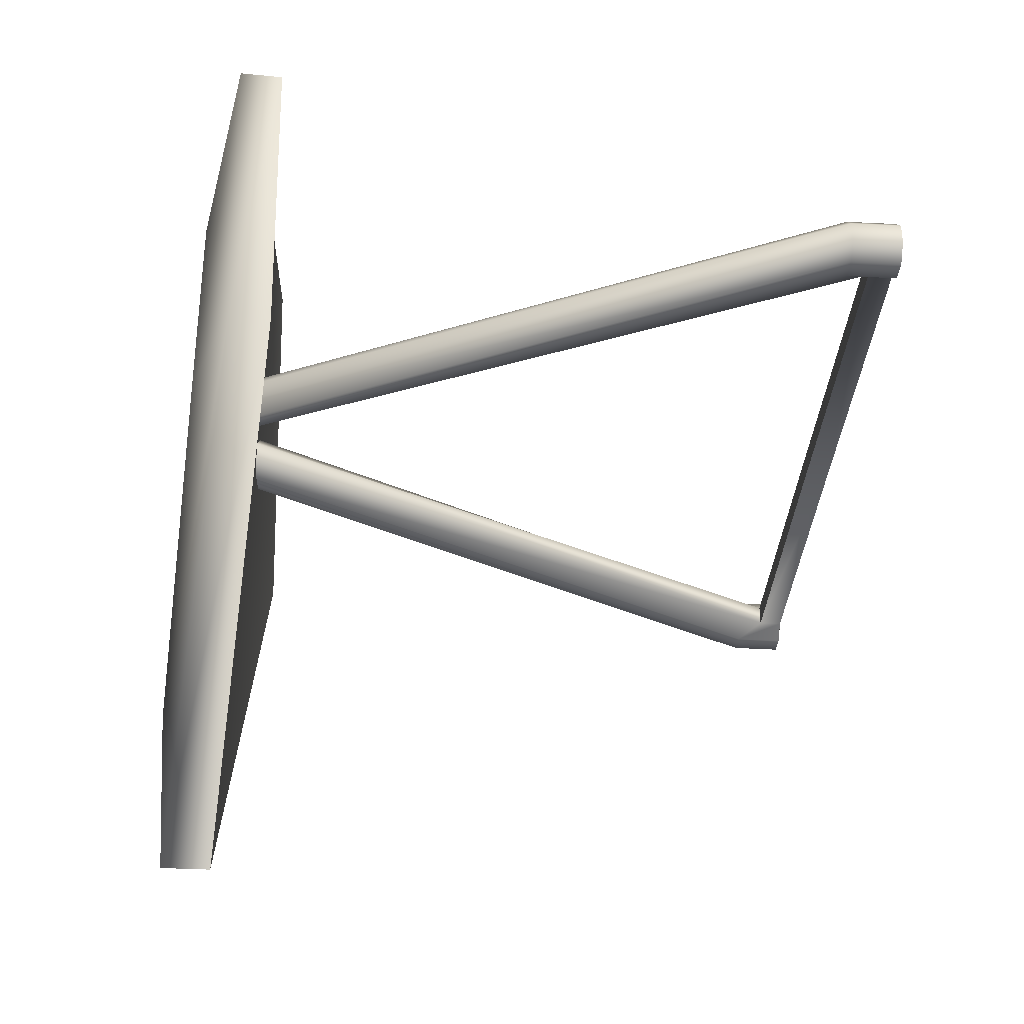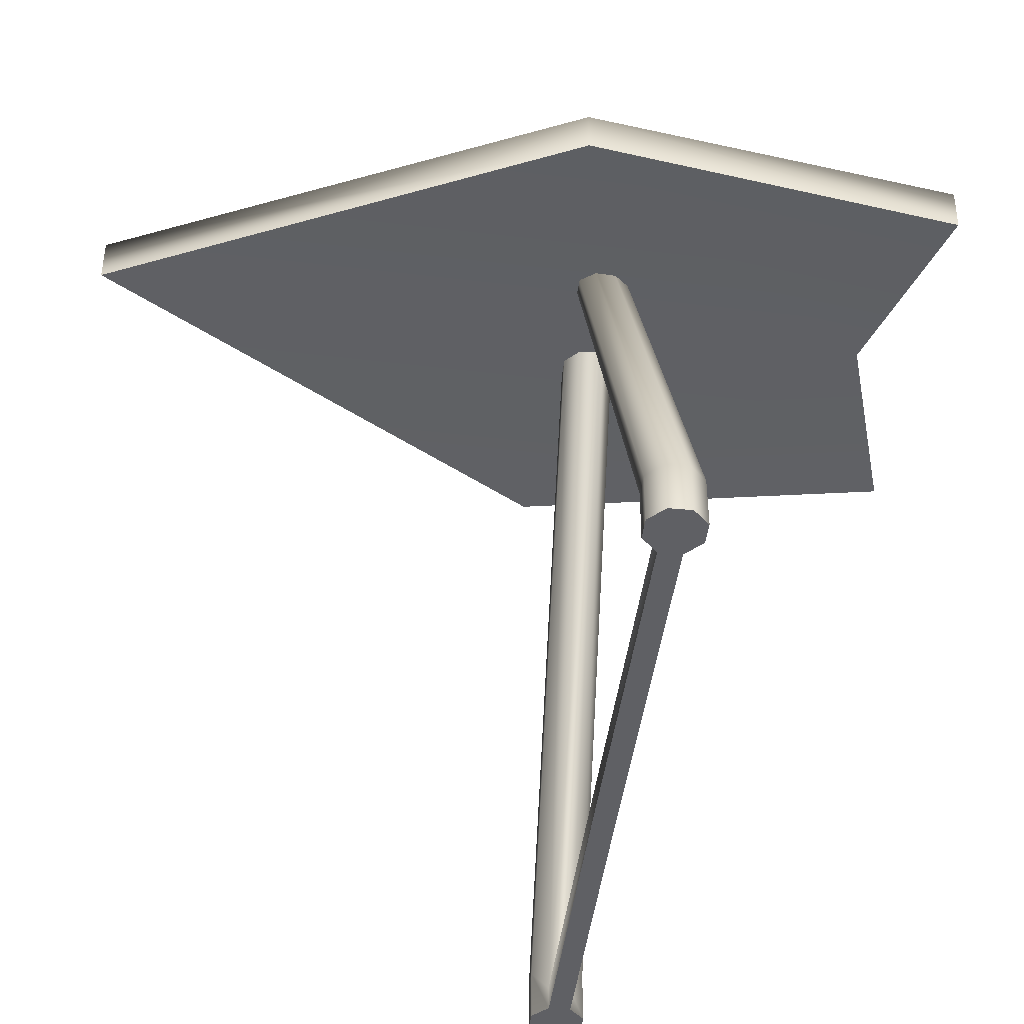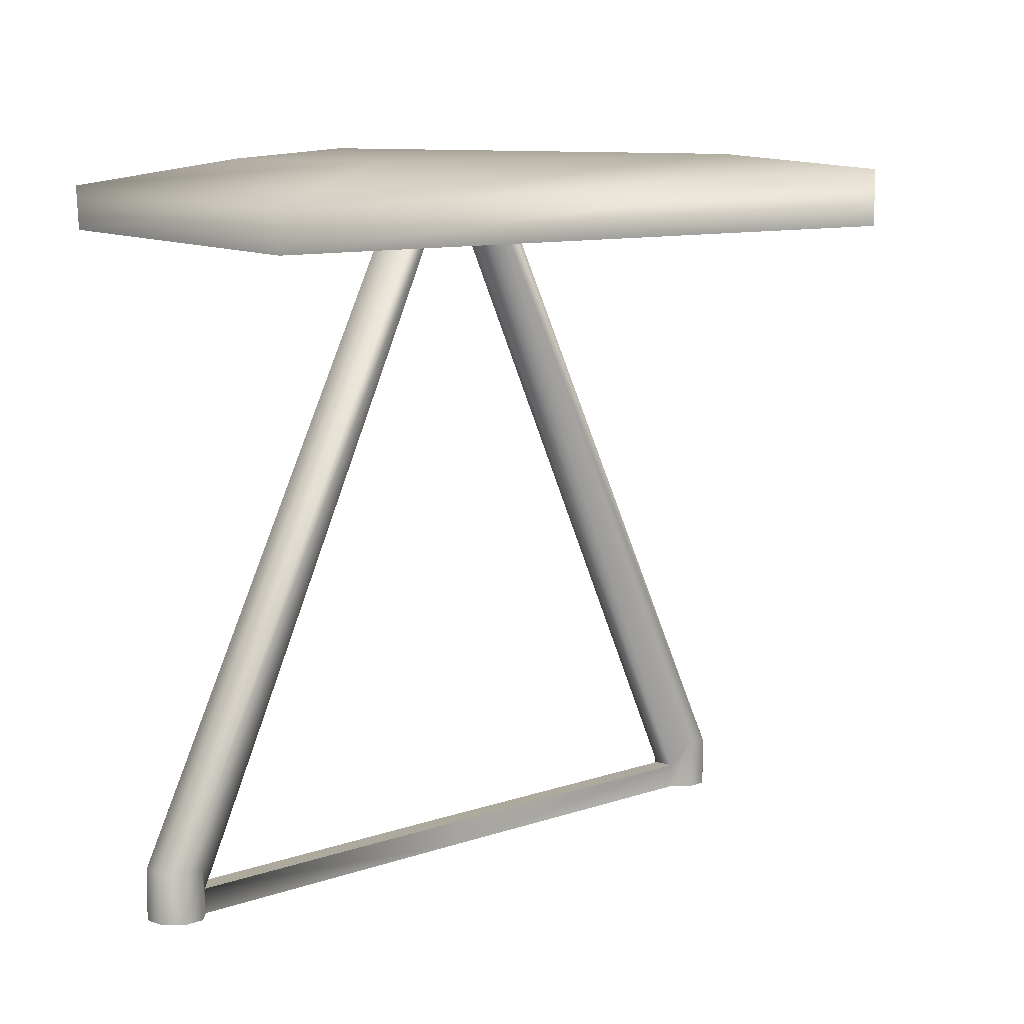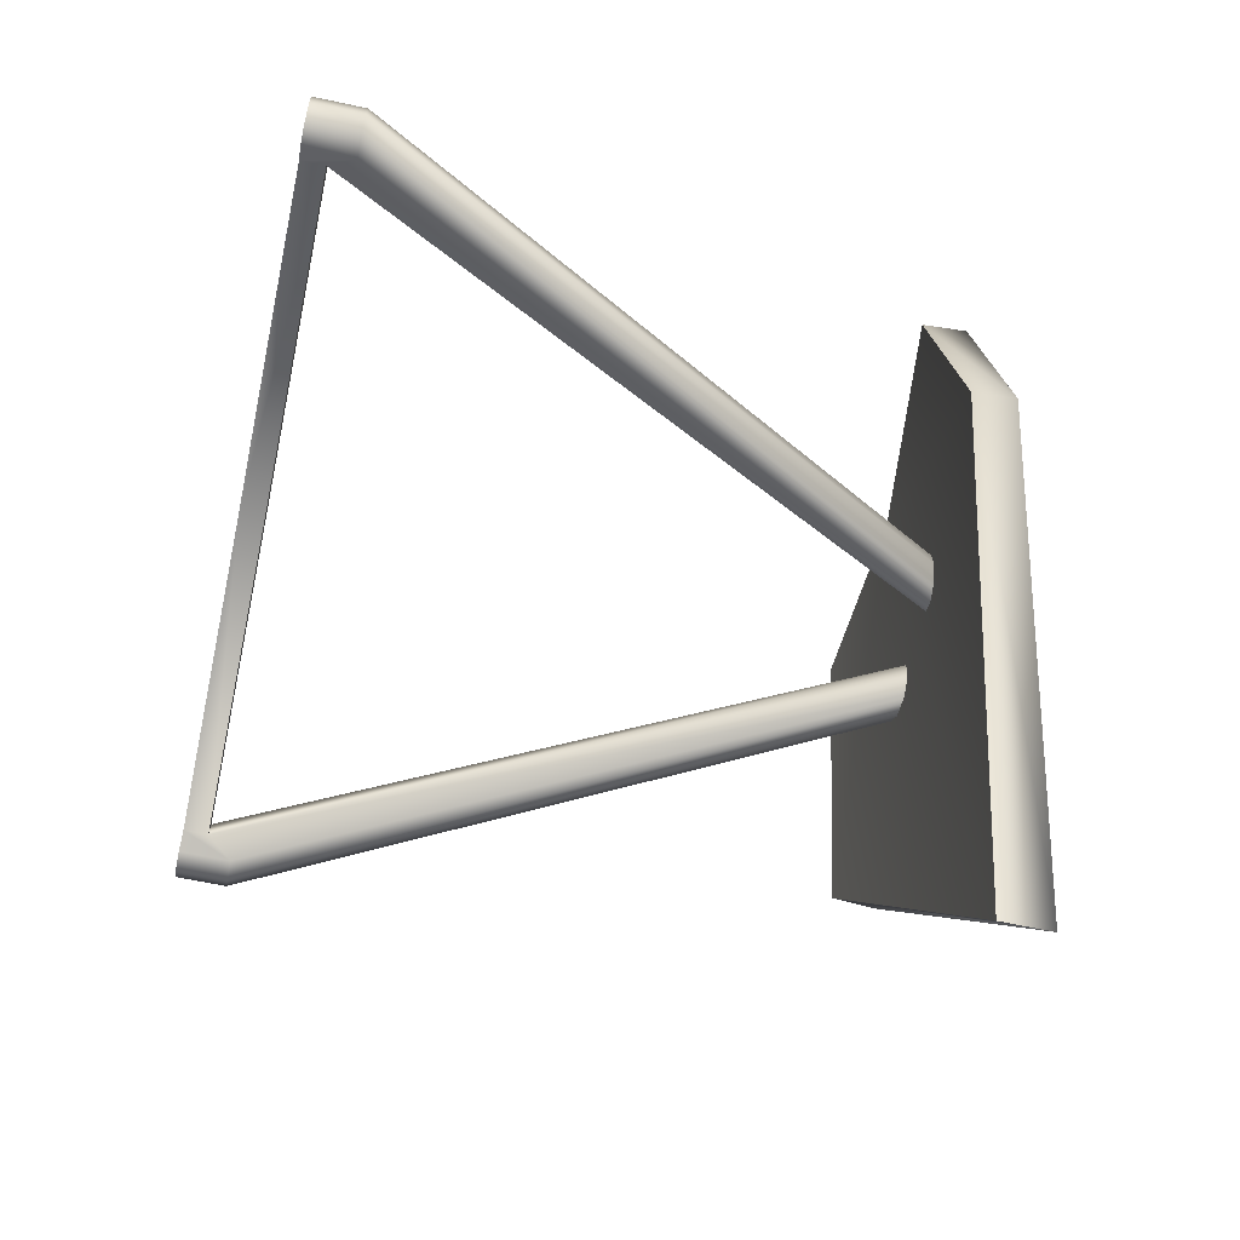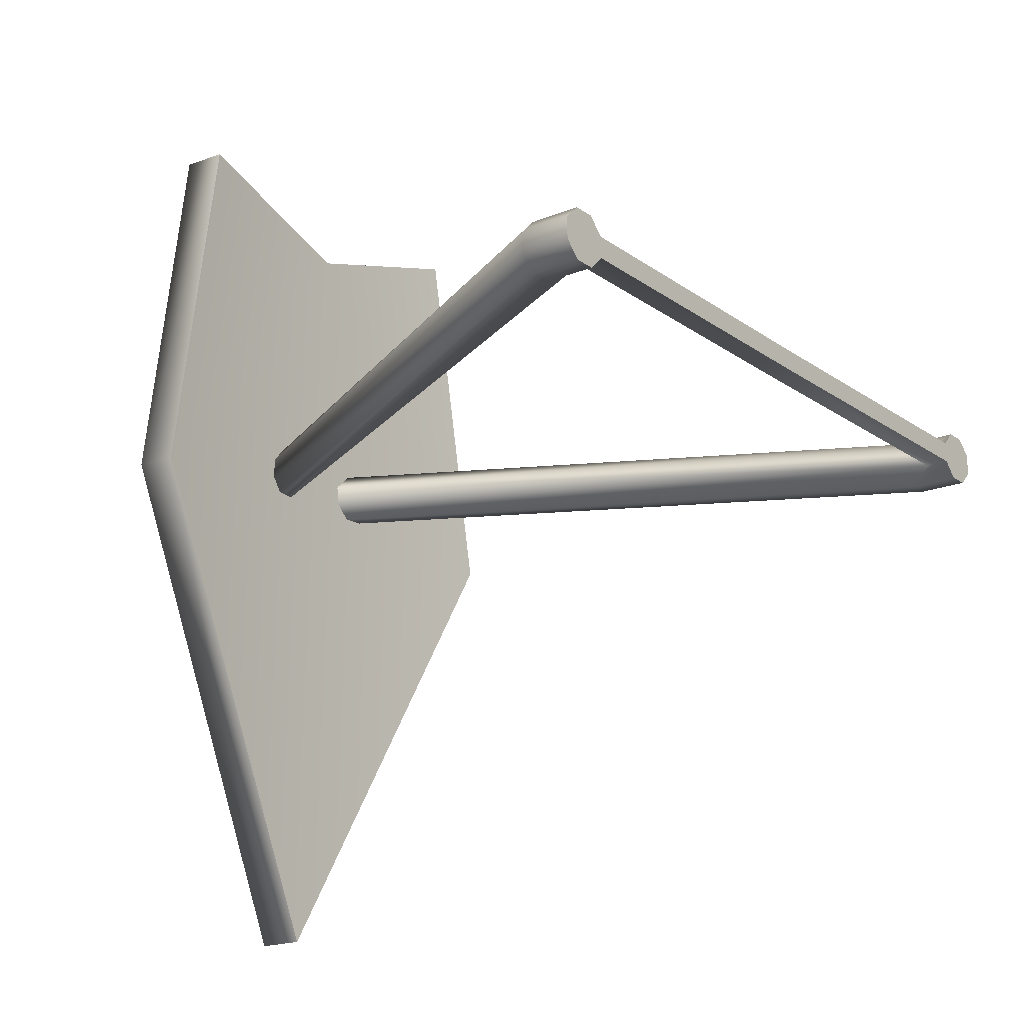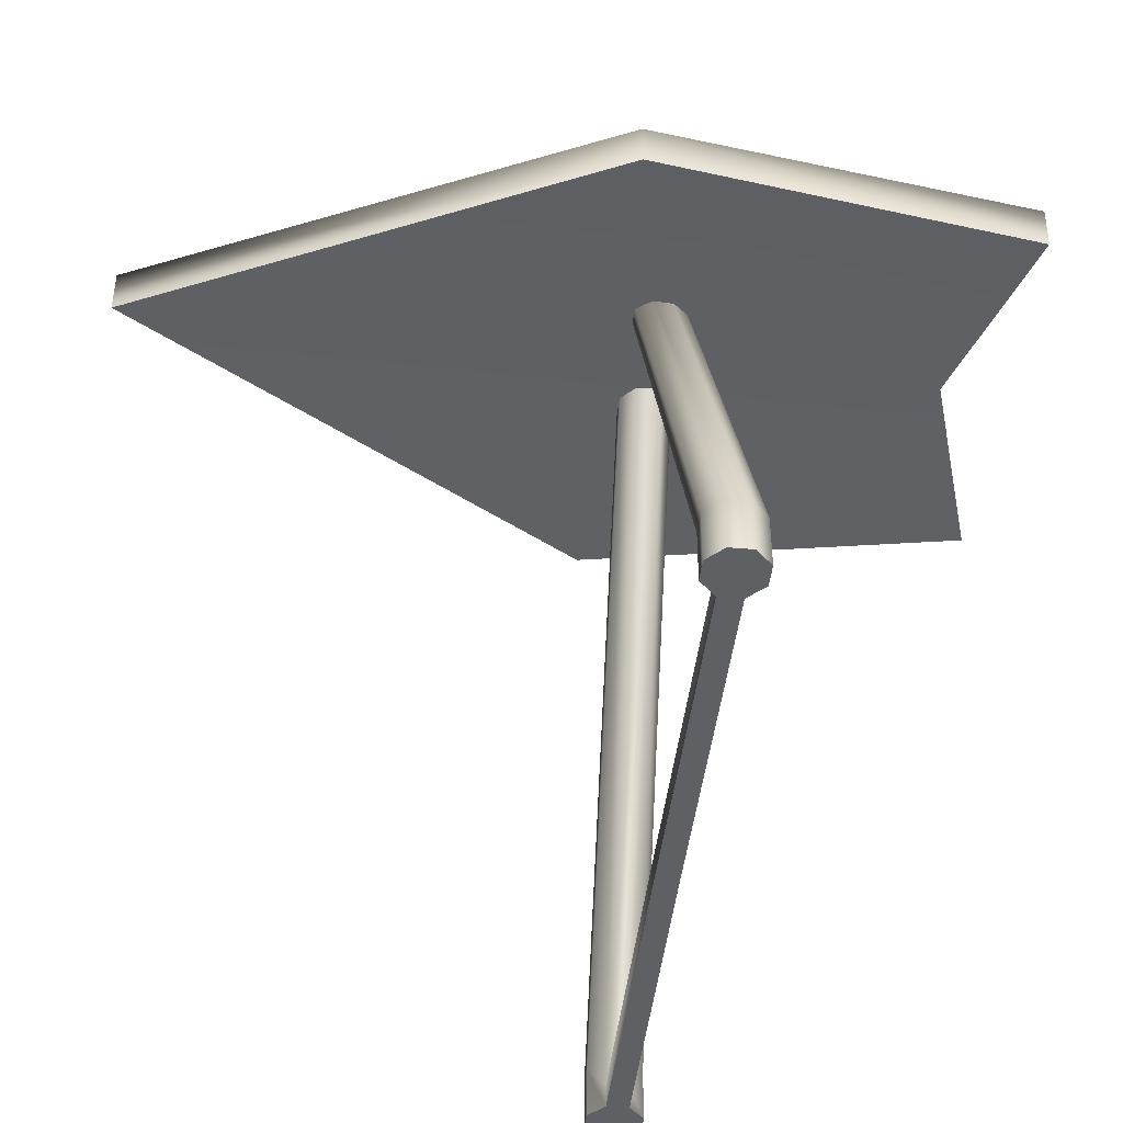
<metadata>
{"format":"obj","ext":"obj","renderer":"f3d","projection":"perspective","resolution":1024,"background":"white","views":[{"elev":-34.0,"azim":85.6,"up":"+Y"},{"elev":-43.9,"azim":83.0,"up":"+Z"},{"elev":8.6,"azim":-45.6,"up":"+Z"},{"elev":-66.4,"azim":-102.0,"up":"+Y"},{"elev":-19.1,"azim":127.2,"up":"+Y"},{"elev":-44.6,"azim":83.6,"up":"+Z"}]}
</metadata>
<code>
g HangGlider
v -0.1173 -0.02266 1.496
v -0.1174 0.02252 1.492
v -0.08522 0.05485 1.5
v -0.03985 -0.05481 1.522
v -0.03976 0.05485 1.506
v -0.007688 -0.02266 1.526
v -0.007598 0.02252 1.515
v -0.7978 0.05602 0.02224
v -0.8307 0.02294 0.02204
v -0.8305 -0.02319 0.02177
v 0.08522 0.05485 1.5
v 0.1174 0.02252 1.492
v 0.1173 -0.02266 1.496
v 0.1173 -0.02266 1.496
v 0.08514 -0.05481 1.51
v 0.08522 0.05485 1.5
v 0.8302 0.02279 0.129
v 0.8301 -0.023 0.1288
v 0.1174 0.02252 1.492
v 0.08522 0.05485 1.5
v 0.7976 0.05561 0.1292
v 0.8307 0.02294 0.02204
v 0.7978 0.05602 0.02224
v 0.08514 -0.05481 1.51
v 0.03976 0.05485 1.506
v 0.08522 0.05485 1.5
v 0.08514 -0.05481 1.51
v 0.03985 -0.05481 1.522
v 0.03976 0.05485 1.506
v 0.8305 -0.02319 0.02177
v 0.8307 0.02294 0.02204
v 0.7978 0.05602 0.02224
v 0.7513 0.05602 0.02224
v 0.7515 -0.05595 0.02158
v 0.7977 -0.05595 0.02158
v 0.7513 0.05602 0.02224
v 0.7187 -0.02319 0.02177
v 0.7515 -0.05595 0.02158
v -0.8301 -0.023 0.1288
v -0.8305 -0.02319 0.02177
v -0.8307 0.02294 0.02204
v -0.8302 0.02279 0.129
v -0.1173 -0.02266 1.496
v -0.1174 0.02252 1.492
v -0.08522 0.05485 1.5
v -0.7976 0.05561 0.1292
v -0.7978 0.05602 0.02224
v -0.08514 -0.05481 1.51
v -0.08522 0.05485 1.5
v -0.03985 -0.05481 1.522
v -0.7976 0.05561 0.1292
v -0.7978 0.05602 0.02224
v -0.7513 0.05602 0.02224
v -0.7515 0.05561 0.1292
v -0.08522 0.05485 1.5
v -0.03976 0.05485 1.506
v -0.007598 0.02252 1.515
v -0.7189 0.02279 0.07359
v -0.719 -0.023 0.07335
v -0.007688 -0.02266 1.526
v -0.03985 -0.05481 1.522
v -0.007598 0.02252 1.515
v -0.03976 0.05485 1.506
v -0.7515 0.05561 0.1292
v -0.7189 0.02279 0.07359
v -0.7513 0.05602 0.02224
v -0.7185 0.02294 0.02204
v 0 0.02164 0.07496
v 0 0.02179 0.02342
v 0.7185 0.02294 0.02204
v 0.7189 0.02279 0.07359
v 0.7513 0.05602 0.02224
v 0.7515 0.05561 0.1292
v 0.007598 0.02252 1.515
v 0.03976 0.05485 1.506
v -0.7977 -0.05595 0.02158
v -0.8305 -0.02319 0.02177
v -0.8301 -0.023 0.1288
v -0.7975 -0.05555 0.1286
v -0.1173 -0.02266 1.496
v -0.08514 -0.05481 1.51
v -0.03985 -0.05481 1.522
v -0.7516 -0.05555 0.1286
v -0.7515 -0.05595 0.02158
v -0.7187 -0.02319 0.02177
v -0.719 -0.023 0.07335
v 0 -0.02434 0.02314
v 0 -0.02415 0.07472
v 0.719 -0.023 0.07335
v 0.7187 -0.02319 0.02177
v 0.7516 -0.05555 0.1286
v 0.7515 -0.05595 0.02158
v 0.7977 -0.05595 0.02158
v 0.03985 -0.05481 1.522
v 0.7975 -0.05555 0.1286
v 0.08514 -0.05481 1.51
v -0.7187 -0.02319 0.02177
v -0.7185 0.02294 0.02204
v -0.7513 0.05602 0.02224
v 0 0.02179 0.02342
v 0 -0.02434 0.02314
v 0.7187 -0.02319 0.02177
v 0.7185 0.02294 0.02204
v 0.7513 0.05602 0.02224
v -0.7513 0.05602 0.02224
v -0.7515 -0.05595 0.02158
v -0.7187 -0.02319 0.02177
v -0.7978 0.05602 0.02224
v -0.7977 -0.05595 0.02158
v -0.8305 -0.02319 0.02177
v -0.7189 0.02279 0.07359
v 0 -0.02415 0.07472
v -0.719 -0.023 0.07335
v 0 0.02164 0.07496
v 0.7189 0.02279 0.07359
v 0.719 -0.023 0.07335
v 0.8301 -0.023 0.1288
v 0.8302 0.02279 0.129
v 0.8307 0.02294 0.02204
v 0.8305 -0.02319 0.02177
v 0.7977 -0.05595 0.02158
v 0.7975 -0.05555 0.1286
v 0.1173 -0.02266 1.496
v 0.08514 -0.05481 1.51
v 0.7976 0.05561 0.1292
v 0.7513 0.05602 0.02224
v 0.7978 0.05602 0.02224
v 0.7515 0.05561 0.1292
v 0.08522 0.05485 1.5
v 0.03976 0.05485 1.506
v 0.007598 0.02252 1.515
v 0.719 -0.023 0.07335
v 0.7189 0.02279 0.07359
v 0.007688 -0.02266 1.526
v 0.03985 -0.05481 1.522
v 0.03985 -0.05481 1.522
v 0.007688 -0.02266 1.526
v 0.03976 0.05485 1.506
v 0.007598 0.02252 1.515
v 0.7978 0.05602 0.02224
v 0.7977 -0.05595 0.02158
v 0.8305 -0.02319 0.02177
v 0.7513 0.05602 0.02224
v -0.5596 -0.09324 1.35
v 0 -1.131 1.423
v 0 0.6151 1.385
v -0.4232 0.7496 1.37
v -0.4232 0.7496 1.37
v -0.4289 0.7496 1.469
v -0.5653 -0.09324 1.44
v -0.5596 -0.09324 1.35
v 0 -1.131 1.527
v 0 -1.131 1.423
v -0.5653 -0.09324 1.44
v 0 -0.7697 1.551
v 0 -1.131 1.527
v -0.2641 -0.05507 1.53
v -0.4289 0.7496 1.469
v 0 0.348 1.551
v -0.2641 0.3929 1.53
v 0 0.6151 1.475
v 0 0.6151 1.385
v 0 0.6151 1.475
v -0.4289 0.7496 1.469
v -0.4232 0.7496 1.37
v 0.5596 -0.09324 1.35
v 0.4232 0.7496 1.37
v 0 0.6151 1.385
v 0 -1.131 1.423
v 0.4232 0.7496 1.37
v 0.5653 -0.09324 1.44
v 0.4289 0.7496 1.469
v 0.5596 -0.09324 1.35
v 0 -1.131 1.527
v 0 -1.131 1.423
v 0.5653 -0.09324 1.44
v 0 -1.131 1.527
v 0 -0.7697 1.551
v 0.2641 -0.05507 1.53
v 0.4289 0.7496 1.469
v 0 0.348 1.551
v 0.2641 0.3929 1.53
v 0 0.6151 1.475
v 0 0.6151 1.385
v 0.4232 0.7496 1.37
v 0.4289 0.7496 1.469
v 0 0.6151 1.475
g HangGlider_0
f 3 2 1
f 5 3 4
f 5 4 6
f 6 7 5
f 10 9 8
f 13 12 11
f 16 15 14
f 18 17 14
f 17 19 14
f 19 17 20
f 17 21 20
f 17 22 21
f 22 23 21
f 26 25 24
f 29 28 27
f 32 31 30
f 35 34 33
f 38 37 36
f 41 40 39
f 42 41 39
f 42 39 43
f 44 42 43
f 42 44 45
f 46 42 45
f 41 42 46
f 47 41 46
f 49 43 48
f 49 48 50
f 53 52 51
f 54 53 51
f 54 51 55
f 56 54 55
f 59 58 57
f 60 59 57
f 59 60 61
f 64 63 62
f 65 64 62
f 66 64 65
f 67 66 65
f 65 68 67
f 68 69 67
f 69 68 70
f 68 71 70
f 72 70 71
f 73 72 71
f 73 71 74
f 75 73 74
f 78 77 76
f 79 78 76
f 80 78 79
f 81 80 79
f 81 79 82
f 79 76 83
f 79 83 82
f 76 84 83
f 84 85 83
f 83 86 82
f 85 86 83
f 85 87 86
f 87 88 86
f 88 87 89
f 87 90 89
f 89 90 91
f 90 92 91
f 92 93 91
f 89 91 94
f 93 95 91
f 91 95 94
f 95 96 94
f 99 98 97
f 98 100 97
f 100 101 97
f 101 100 102
f 100 103 102
f 102 103 104
f 107 106 105
f 106 108 105
f 106 109 108
f 109 110 108
f 113 112 111
f 112 114 111
f 114 112 115
f 112 116 115
f 119 118 117
f 120 119 117
f 120 117 121
f 117 122 121
f 117 123 122
f 123 124 122
f 127 126 125
f 126 128 125
f 125 128 129
f 128 130 129
f 133 132 131
f 132 134 131
f 134 132 135
f 138 137 136
f 138 139 137
f 142 141 140
f 141 143 140
g HangGlider_1
f 146 145 144
f 147 146 144
f 150 149 148
f 151 150 148
f 152 150 151
f 153 152 151
f 156 155 154
f 155 157 154
f 154 157 158
f 155 159 157
f 157 160 158
f 159 160 157
f 158 160 161
f 160 159 161
f 164 163 162
f 165 164 162
f 168 167 166
f 169 168 166
f 172 171 170
f 171 173 170
f 171 174 173
f 174 175 173
f 178 177 176
f 179 178 176
f 179 176 180
f 181 178 179
f 182 179 180
f 182 181 179
f 182 180 183
f 181 182 183
f 186 185 184
f 187 186 184

</code>
